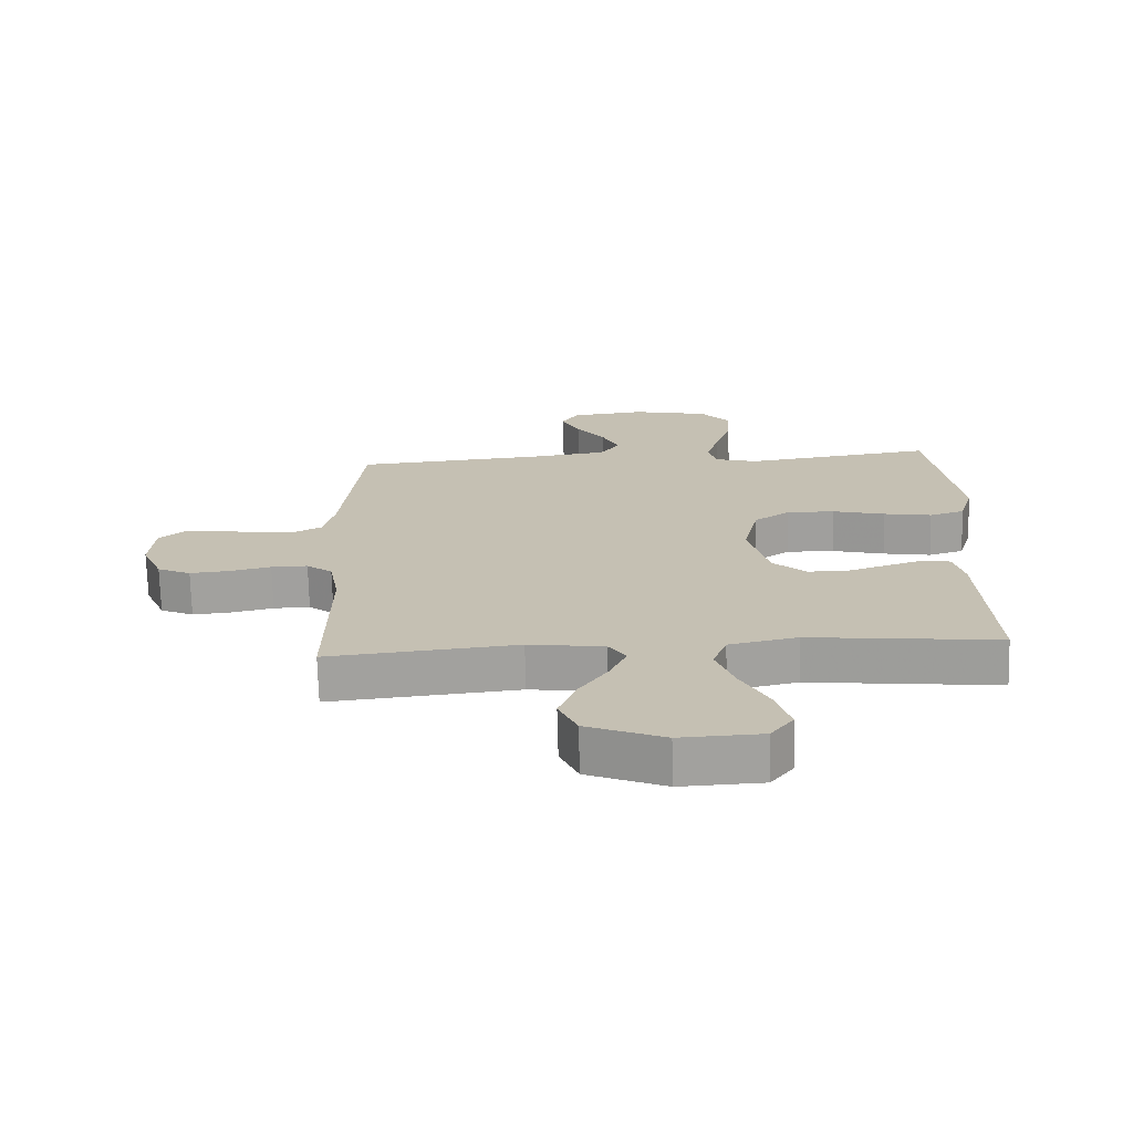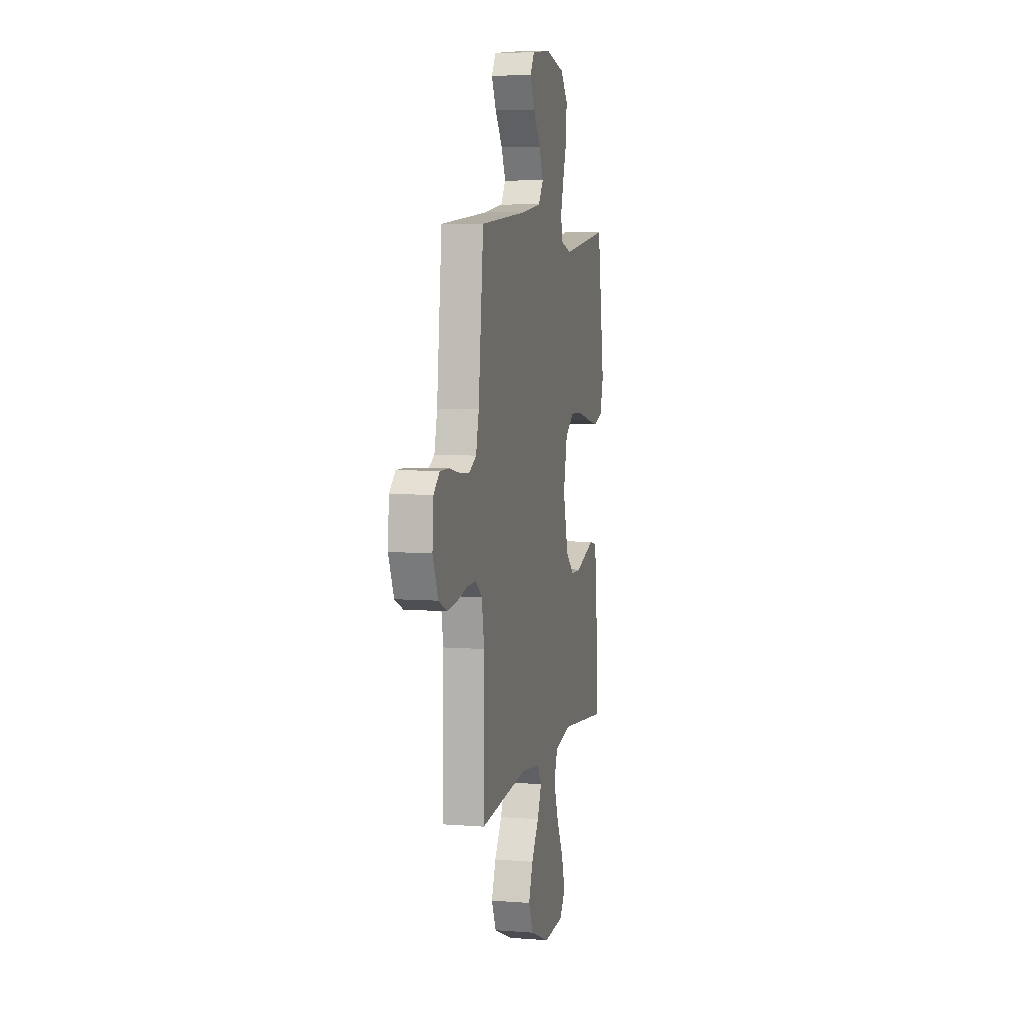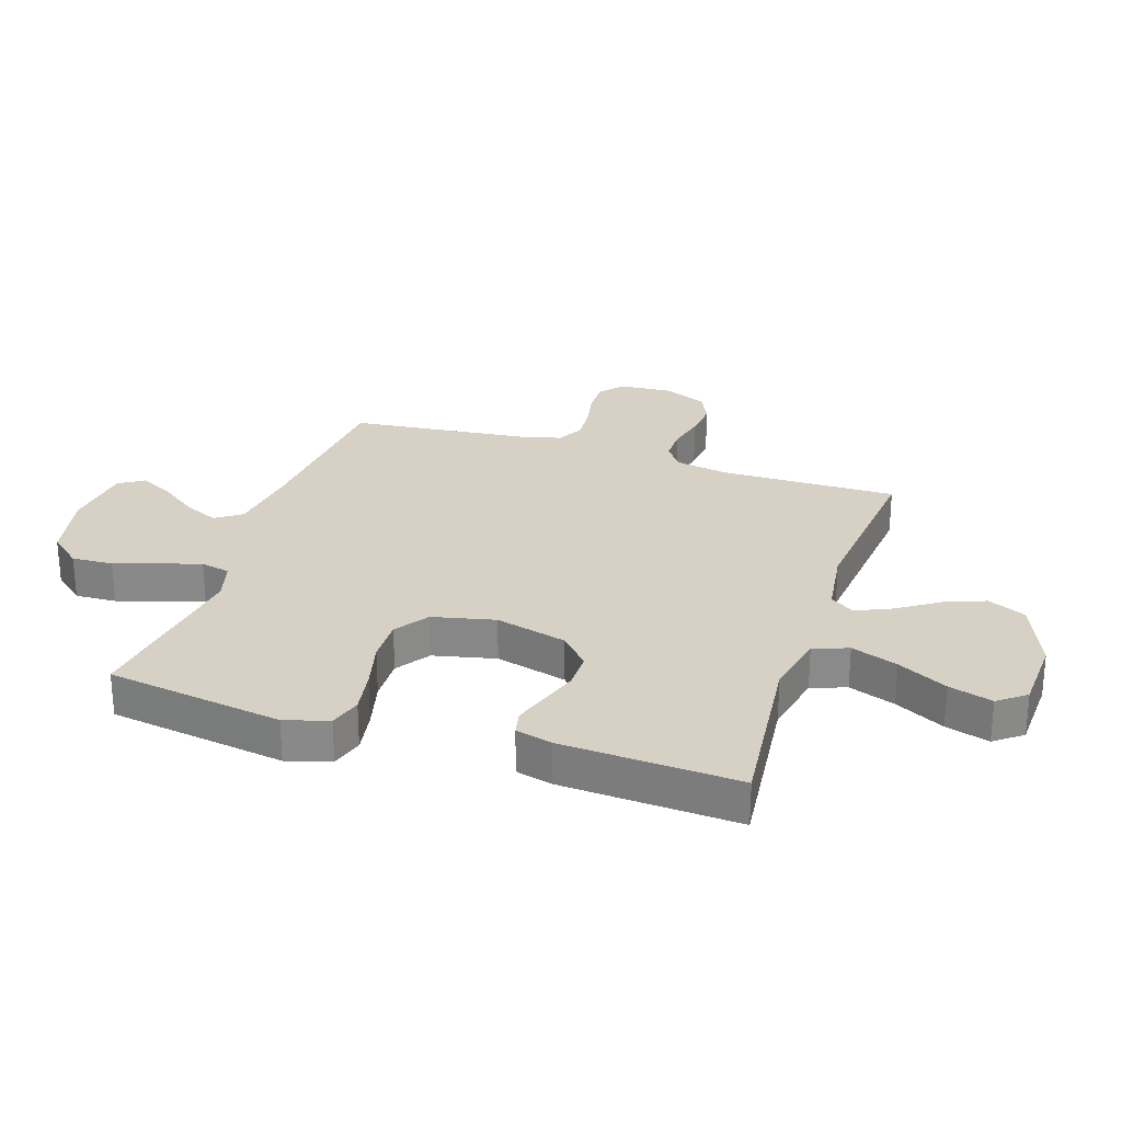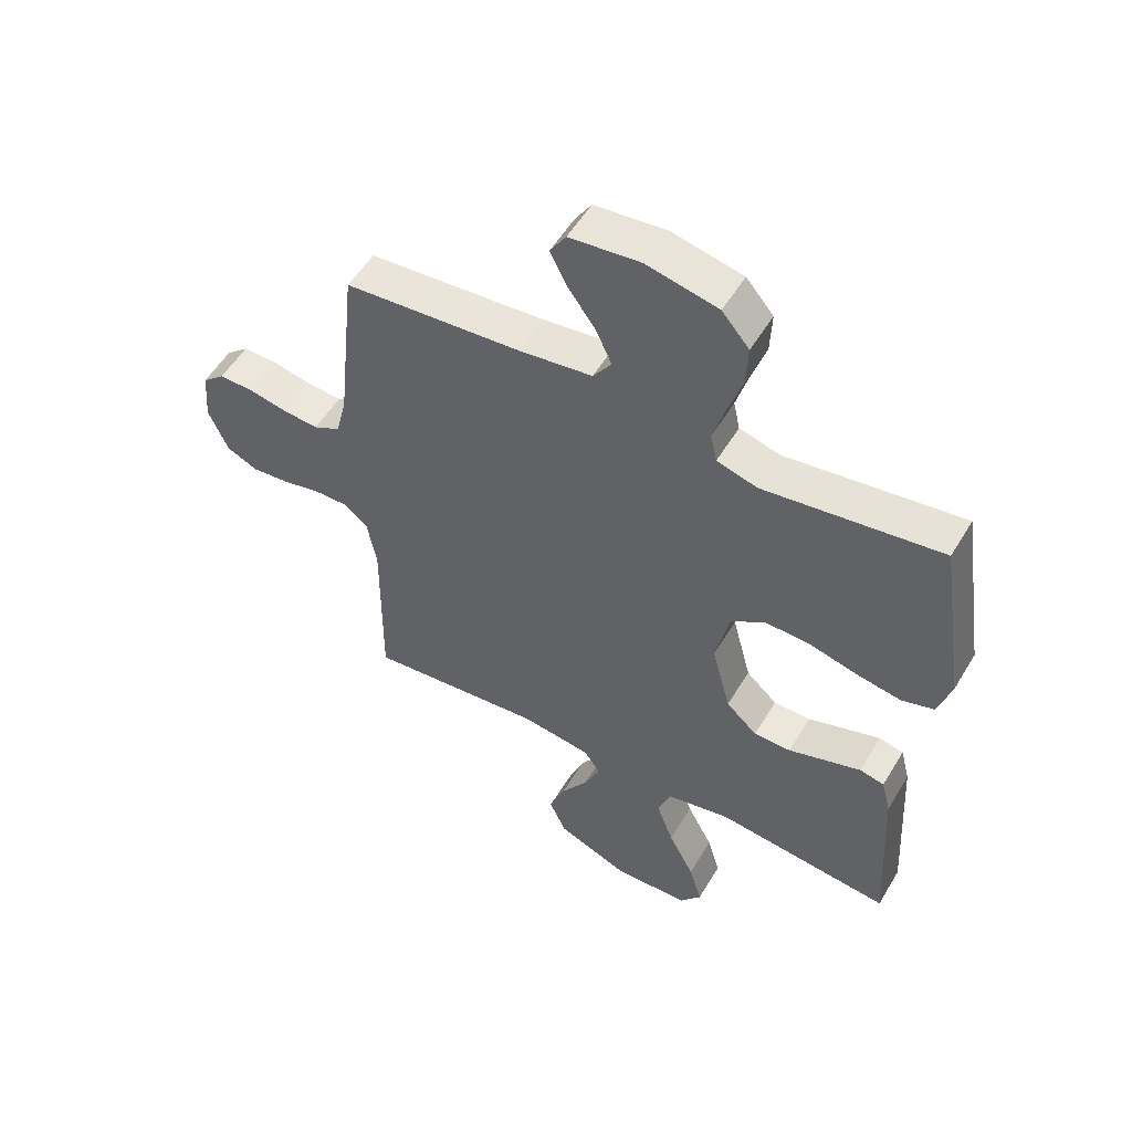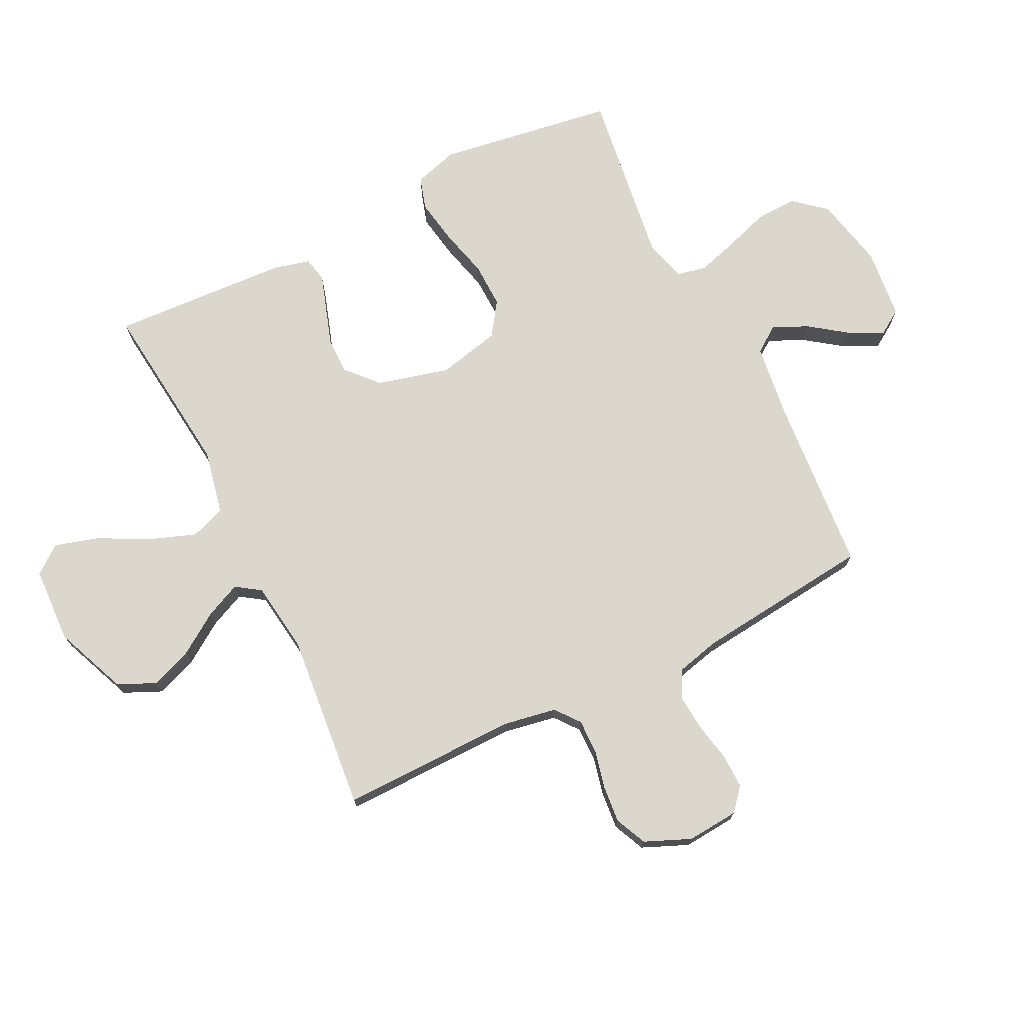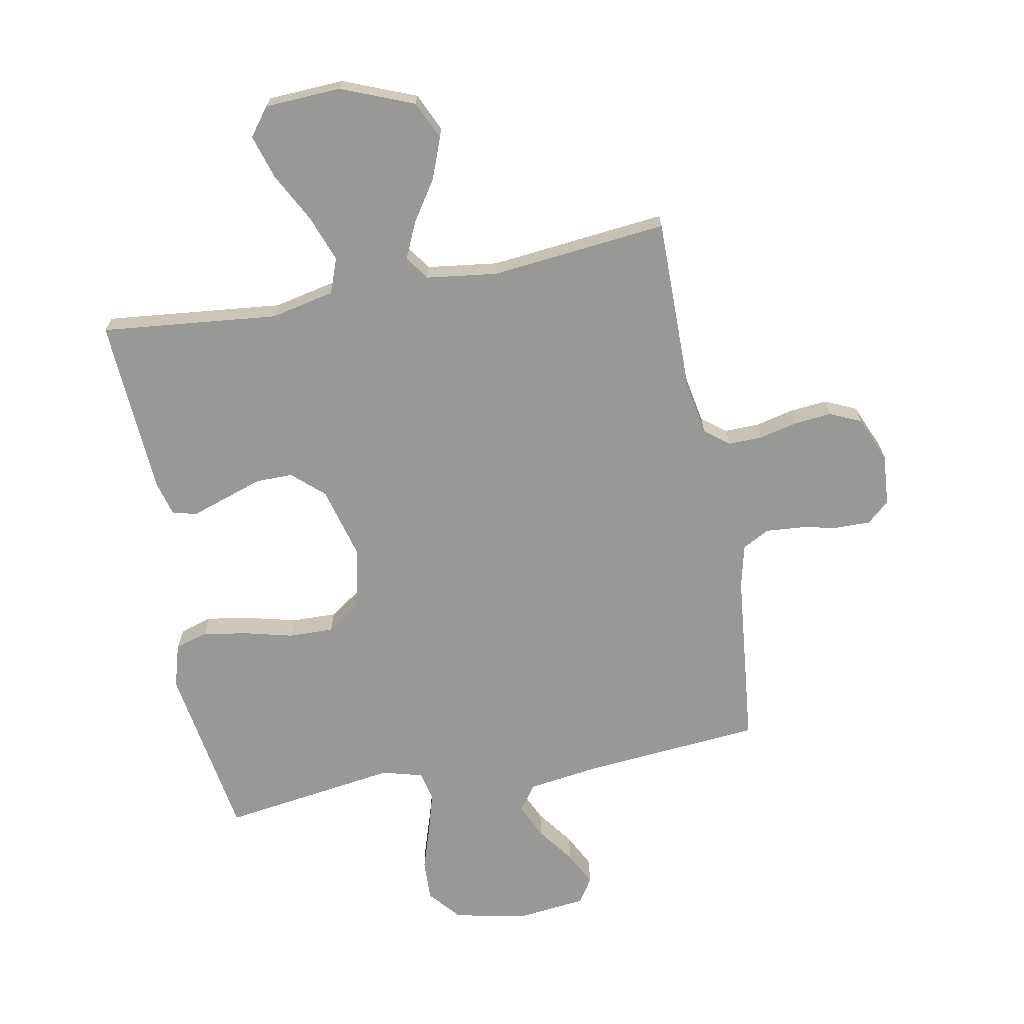
<metadata>
{"format":"obj","ext":"obj","renderer":"f3d","projection":"perspective","resolution":1024,"background":"white","views":[{"elev":-71.6,"azim":1.5,"up":"+Z"},{"elev":6.1,"azim":-77.0,"up":"+Z"},{"elev":26.8,"azim":108.1,"up":"+Y"},{"elev":53.9,"azim":30.4,"up":"+Z"},{"elev":73.1,"azim":-116.5,"up":"+Y"},{"elev":-68.5,"azim":-169.1,"up":"+Y"}]}
</metadata>
<code>
v -0.5 0.07 0.5
v -0.2 0.07 0.525
v -0.075 0.07 0.542
v -0.044 0.07 0.586
v -0.071 0.07 0.645
v -0.117 0.07 0.708
v -0.146 0.07 0.766
v -0.119 0.07 0.808
v 0 0.07 0.821
v 0.122 0.07 0.795
v 0.168 0.07 0.741
v 0.165 0.07 0.671
v 0.14 0.07 0.595
v 0.12 0.07 0.527
v 0.131 0.07 0.477
v 0.2 0.07 0.458
v 0.5 0.07 0.5
v 0.546 0.07 0.2
v 0.524 0.07 0.126
v 0.469 0.07 0.109
v 0.393 0.07 0.122
v 0.31 0.07 0.143
v 0.234 0.07 0.145
v 0.177 0.07 0.106
v 0.153 0.07 0
v 0.185 0.07 -0.122
v 0.238 0.07 -0.17
v 0.301 0.07 -0.17
v 0.367 0.07 -0.148
v 0.425 0.07 -0.129
v 0.467 0.07 -0.138
v 0.483 0.07 -0.2
v 0.5 0.07 -0.5
v 0.2 0.07 -0.468
v 0.092 0.07 -0.491
v 0.07 0.07 -0.55
v 0.099 0.07 -0.629
v 0.143 0.07 -0.713
v 0.165 0.07 -0.787
v 0.129 0.07 -0.834
v 0 0.07 -0.84
v -0.123 0.07 -0.79
v -0.152 0.07 -0.726
v -0.125 0.07 -0.656
v -0.079 0.07 -0.587
v -0.052 0.07 -0.527
v -0.08 0.07 -0.486
v -0.2 0.07 -0.47
v -0.5 0.07 -0.5
v -0.497 0.07 -0.2
v -0.513 0.07 -0.111
v -0.554 0.07 -0.079
v -0.612 0.07 -0.08
v -0.677 0.07 -0.095
v -0.74 0.07 -0.101
v -0.793 0.07 -0.077
v -0.826 0.07 0
v -0.819 0.07 0.088
v -0.781 0.07 0.121
v -0.723 0.07 0.12
v -0.657 0.07 0.107
v -0.596 0.07 0.102
v -0.55 0.07 0.126
v -0.532 0.07 0.2
v -0.5 0 0.5
v -0.2 0 0.525
v -0.075 0 0.542
v -0.044 0 0.586
v -0.071 0 0.645
v -0.117 0 0.708
v -0.146 0 0.766
v -0.119 0 0.808
v 0 0 0.821
v 0.122 0 0.795
v 0.168 0 0.741
v 0.165 0 0.671
v 0.14 0 0.595
v 0.12 0 0.527
v 0.131 0 0.477
v 0.2 0 0.458
v 0.5 0 0.5
v 0.546 0 0.2
v 0.524 0 0.126
v 0.469 0 0.109
v 0.393 0 0.122
v 0.31 0 0.143
v 0.234 0 0.145
v 0.177 0 0.106
v 0.153 0 0
v 0.185 0 -0.122
v 0.238 0 -0.17
v 0.301 0 -0.17
v 0.367 0 -0.148
v 0.425 0 -0.129
v 0.467 0 -0.138
v 0.483 0 -0.2
v 0.5 0 -0.5
v 0.2 0 -0.468
v 0.092 0 -0.491
v 0.07 0 -0.55
v 0.099 0 -0.629
v 0.143 0 -0.713
v 0.165 0 -0.787
v 0.129 0 -0.834
v 0 0 -0.84
v -0.123 0 -0.79
v -0.152 0 -0.726
v -0.125 0 -0.656
v -0.079 0 -0.587
v -0.052 0 -0.527
v -0.08 0 -0.486
v -0.2 0 -0.47
v -0.5 0 -0.5
v -0.497 0 -0.2
v -0.513 0 -0.111
v -0.554 0 -0.079
v -0.612 0 -0.08
v -0.677 0 -0.095
v -0.74 0 -0.101
v -0.793 0 -0.077
v -0.826 0 0
v -0.819 0 0.088
v -0.781 0 0.121
v -0.723 0 0.12
v -0.657 0 0.107
v -0.596 0 0.102
v -0.55 0 0.126
v -0.532 0 0.2
f 58 59 60 61
f 58 61 62
f 57 58 62
f 56 57 62
f 53 54 55 56
f 52 53 56 62
f 51 52 62 63
f 48 49 50
f 47 48 50 51
f 42 43 44 45
f 42 45 46
f 41 42 46
f 40 41 46
f 37 38 39 40
f 36 37 40 46
f 35 36 46 47
f 31 32 33 34
f 28 29 30 31
f 28 31 34 35
f 19 20 21 22
f 17 18 19 22
f 16 17 22 23
f 15 16 23 24
f 10 11 12 13
f 10 13 14
f 9 10 14
f 5 6 7 8
f 4 5 8 9
f 64 1 2
f 64 2 3
f 63 64 3
f 51 63 3
f 47 51 3 4
f 27 28 35 47
f 26 27 47
f 25 26 47 4
f 14 15 24 25
f 4 9 14 25
f 125 124 123 122
f 126 125 122
f 126 122 121
f 126 121 120
f 120 119 118 117
f 126 120 117 116
f 127 126 116 115
f 114 113 112
f 115 114 112 111
f 109 108 107 106
f 110 109 106
f 110 106 105
f 110 105 104
f 104 103 102 101
f 110 104 101 100
f 111 110 100 99
f 98 97 96 95
f 95 94 93 92
f 99 98 95 92
f 86 85 84 83
f 86 83 82 81
f 87 86 81 80
f 88 87 80 79
f 77 76 75 74
f 78 77 74
f 78 74 73
f 72 71 70 69
f 73 72 69 68
f 66 65 128
f 67 66 128
f 67 128 127
f 67 127 115
f 68 67 115 111
f 111 99 92 91
f 111 91 90
f 68 111 90 89
f 89 88 79 78
f 89 78 73 68
f 1 65 66 2
f 2 66 67 3
f 3 67 68 4
f 4 68 69 5
f 5 69 70 6
f 6 70 71 7
f 7 71 72 8
f 8 72 73 9
f 9 73 74 10
f 10 74 75 11
f 11 75 76 12
f 12 76 77 13
f 13 77 78 14
f 14 78 79 15
f 15 79 80 16
f 16 80 81 17
f 17 81 82 18
f 18 82 83 19
f 19 83 84 20
f 20 84 85 21
f 21 85 86 22
f 22 86 87 23
f 23 87 88 24
f 24 88 89 25
f 25 89 90 26
f 26 90 91 27
f 27 91 92 28
f 28 92 93 29
f 29 93 94 30
f 30 94 95 31
f 31 95 96 32
f 32 96 97 33
f 33 97 98 34
f 34 98 99 35
f 35 99 100 36
f 36 100 101 37
f 37 101 102 38
f 38 102 103 39
f 39 103 104 40
f 40 104 105 41
f 41 105 106 42
f 42 106 107 43
f 43 107 108 44
f 44 108 109 45
f 45 109 110 46
f 46 110 111 47
f 47 111 112 48
f 48 112 113 49
f 49 113 114 50
f 50 114 115 51
f 51 115 116 52
f 52 116 117 53
f 53 117 118 54
f 54 118 119 55
f 55 119 120 56
f 56 120 121 57
f 57 121 122 58
f 58 122 123 59
f 59 123 124 60
f 60 124 125 61
f 61 125 126 62
f 62 126 127 63
f 63 127 128 64
f 64 128 65 1

</code>
